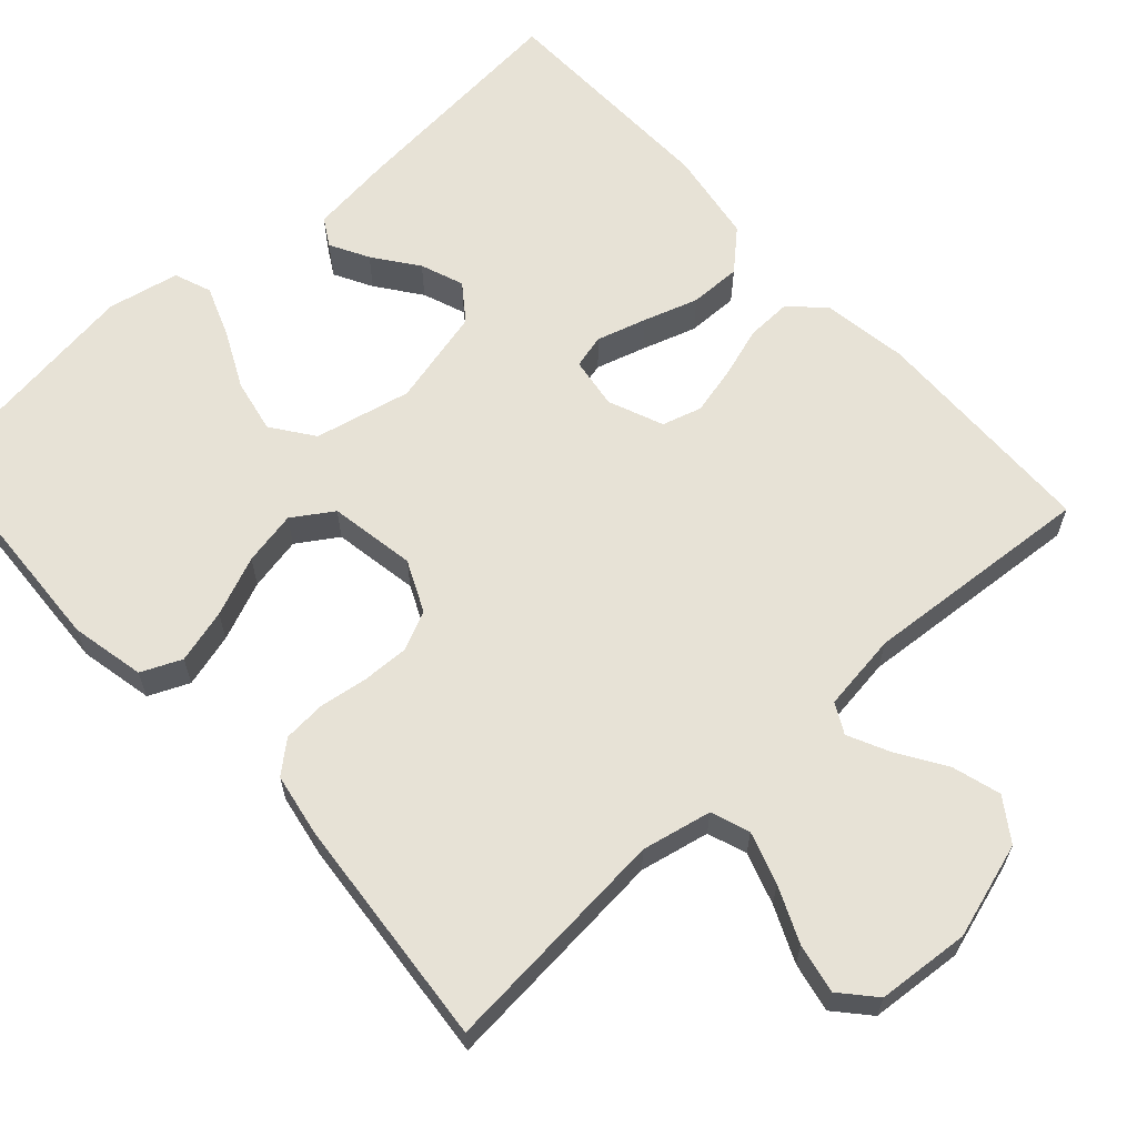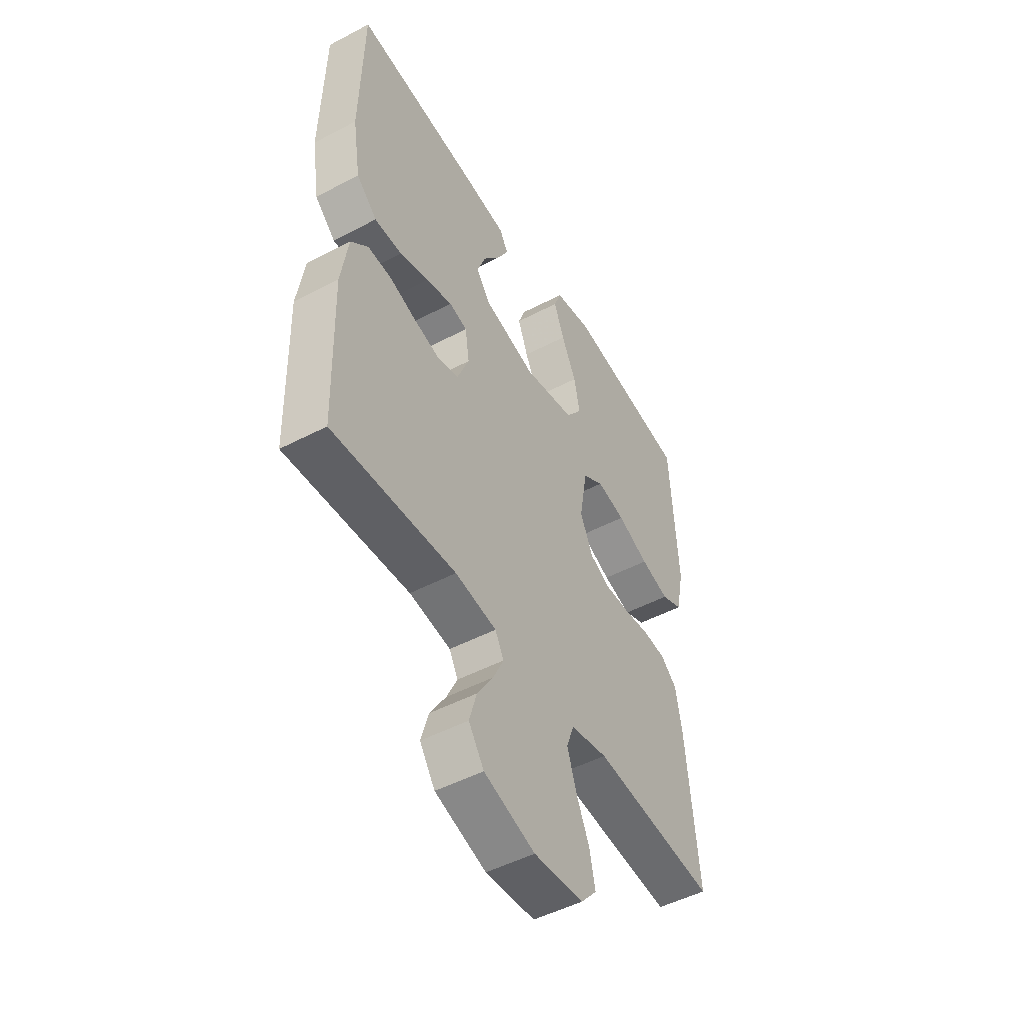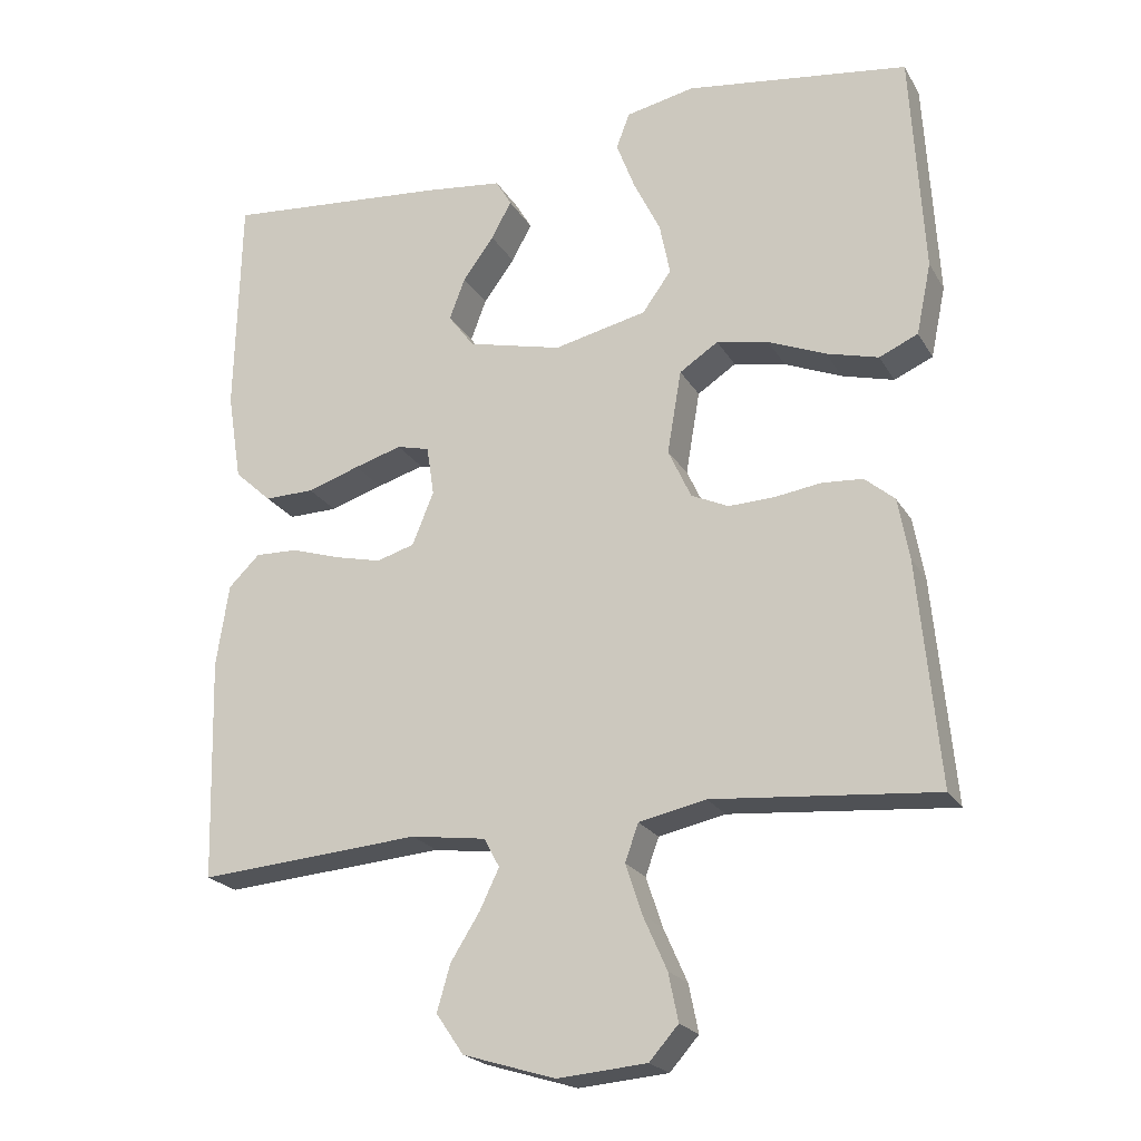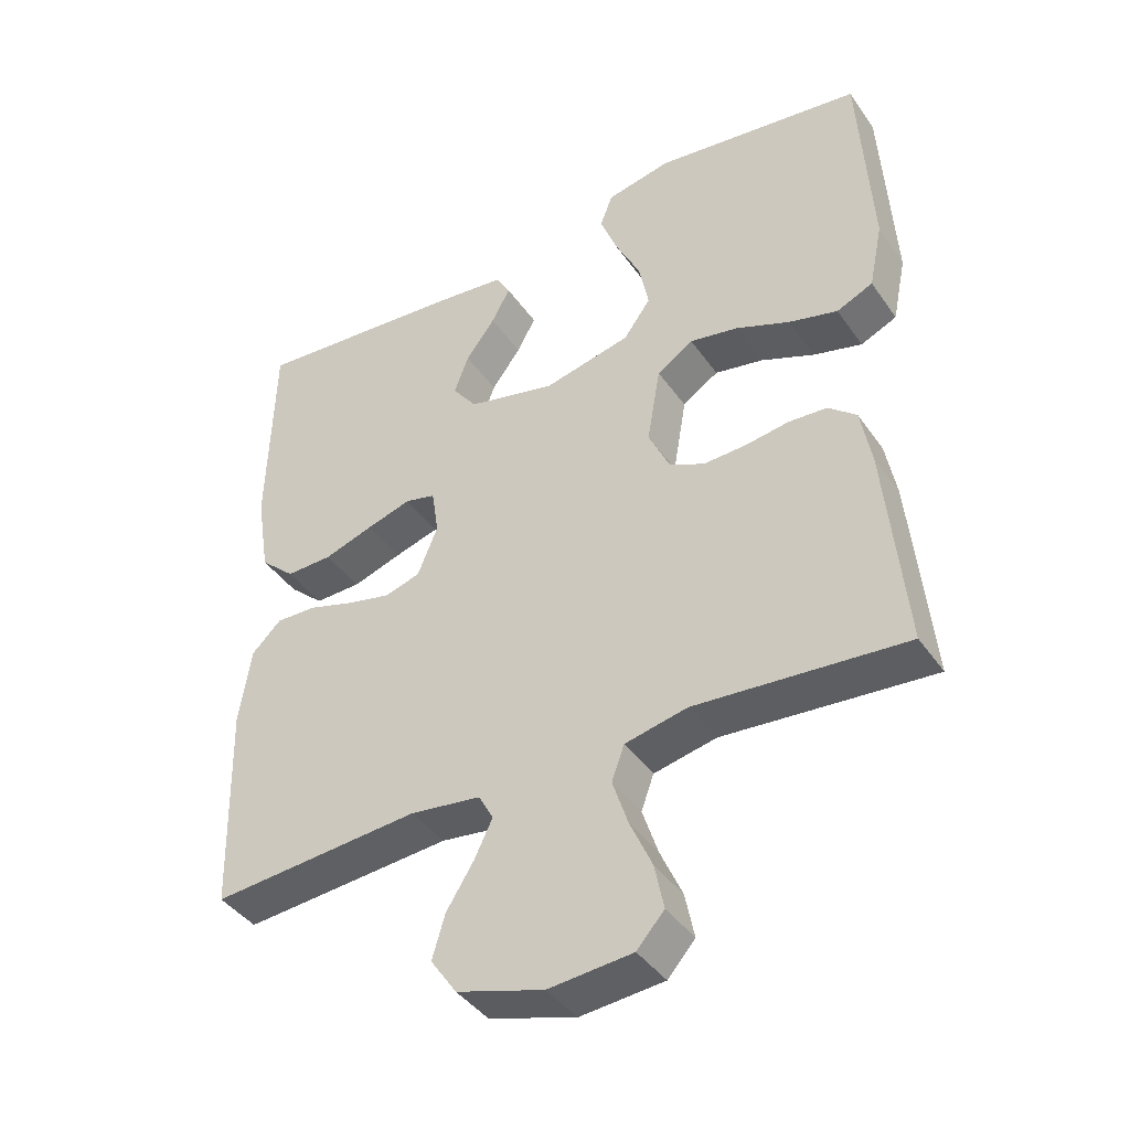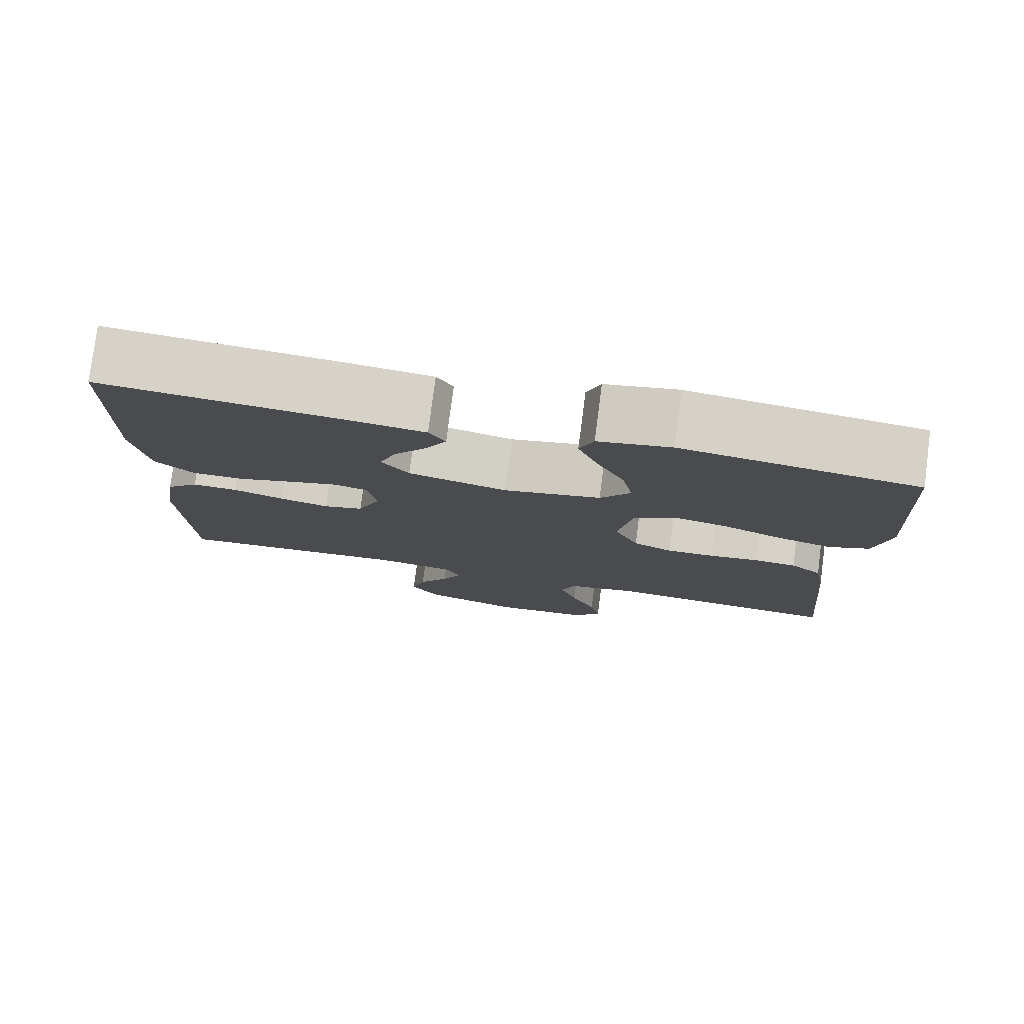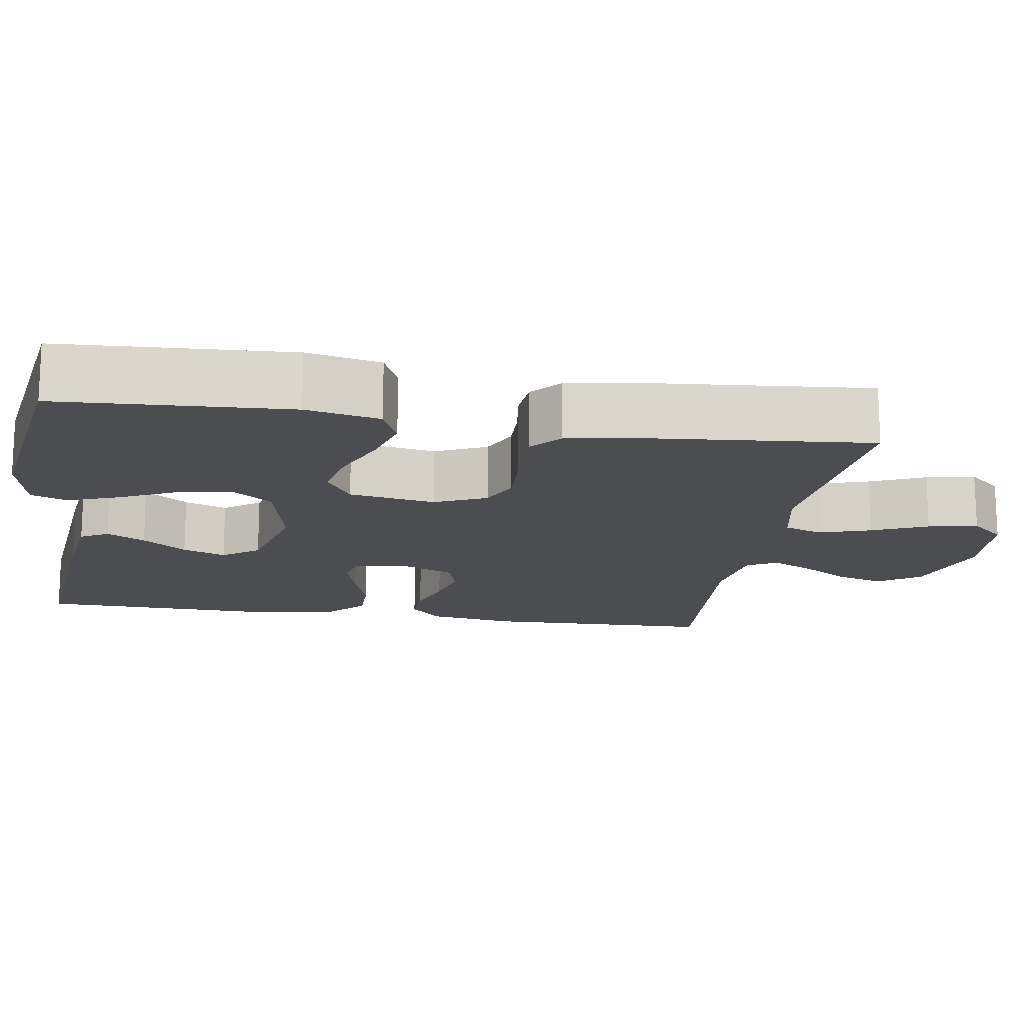
<metadata>
{"format":"obj","ext":"obj","renderer":"f3d","projection":"perspective","resolution":1024,"background":"white","views":[{"elev":63.1,"azim":137.7,"up":"+Y"},{"elev":-49.4,"azim":-59.9,"up":"+Z"},{"elev":-21.9,"azim":22.9,"up":"+Z"},{"elev":-41.6,"azim":31.9,"up":"+Z"},{"elev":78.5,"azim":7.4,"up":"+Z"},{"elev":-15.8,"azim":80.8,"up":"+Y"}]}
</metadata>
<code>
v -0.5 0.07 -0.5
v -0.508 0.07 -0.2
v -0.491 0.07 -0.089
v -0.449 0.07 -0.048
v -0.391 0.07 -0.05
v -0.325 0.07 -0.071
v -0.262 0.07 -0.086
v -0.211 0.07 -0.071
v -0.182 0.07 0
v -0.192 0.07 0.067
v -0.236 0.07 0.078
v -0.3 0.07 0.059
v -0.371 0.07 0.036
v -0.438 0.07 0.035
v -0.488 0.07 0.081
v -0.507 0.07 0.2
v -0.5 0.07 0.5
v -0.2 0.07 0.473
v -0.093 0.07 0.46
v -0.072 0.07 0.424
v -0.099 0.07 0.374
v -0.141 0.07 0.317
v -0.162 0.07 0.261
v -0.127 0.07 0.214
v 0 0.07 0.183
v 0.125 0.07 0.211
v 0.164 0.07 0.265
v 0.15 0.07 0.335
v 0.114 0.07 0.409
v 0.089 0.07 0.475
v 0.107 0.07 0.523
v 0.2 0.07 0.542
v 0.5 0.07 0.5
v 0.517 0.07 0.2
v 0.497 0.07 0.104
v 0.445 0.07 0.081
v 0.375 0.07 0.1
v 0.298 0.07 0.132
v 0.228 0.07 0.146
v 0.176 0.07 0.112
v 0.157 0.07 0
v 0.188 0.07 -0.067
v 0.238 0.07 -0.09
v 0.299 0.07 -0.088
v 0.362 0.07 -0.079
v 0.417 0.07 -0.083
v 0.457 0.07 -0.117
v 0.472 0.07 -0.2
v 0.5 0.07 -0.5
v 0.2 0.07 -0.474
v 0.11 0.07 -0.493
v 0.092 0.07 -0.543
v 0.114 0.07 -0.61
v 0.146 0.07 -0.682
v 0.159 0.07 -0.746
v 0.12 0.07 -0.79
v 0 0.07 -0.8
v -0.124 0.07 -0.762
v -0.161 0.07 -0.708
v -0.143 0.07 -0.646
v -0.104 0.07 -0.584
v -0.078 0.07 -0.53
v -0.099 0.07 -0.491
v -0.2 0.07 -0.477
v -0.5 0 -0.5
v -0.508 0 -0.2
v -0.491 0 -0.089
v -0.449 0 -0.048
v -0.391 0 -0.05
v -0.325 0 -0.071
v -0.262 0 -0.086
v -0.211 0 -0.071
v -0.182 0 0
v -0.192 0 0.067
v -0.236 0 0.078
v -0.3 0 0.059
v -0.371 0 0.036
v -0.438 0 0.035
v -0.488 0 0.081
v -0.507 0 0.2
v -0.5 0 0.5
v -0.2 0 0.473
v -0.093 0 0.46
v -0.072 0 0.424
v -0.099 0 0.374
v -0.141 0 0.317
v -0.162 0 0.261
v -0.127 0 0.214
v 0 0 0.183
v 0.125 0 0.211
v 0.164 0 0.265
v 0.15 0 0.335
v 0.114 0 0.409
v 0.089 0 0.475
v 0.107 0 0.523
v 0.2 0 0.542
v 0.5 0 0.5
v 0.517 0 0.2
v 0.497 0 0.104
v 0.445 0 0.081
v 0.375 0 0.1
v 0.298 0 0.132
v 0.228 0 0.146
v 0.176 0 0.112
v 0.157 0 0
v 0.188 0 -0.067
v 0.238 0 -0.09
v 0.299 0 -0.088
v 0.362 0 -0.079
v 0.417 0 -0.083
v 0.457 0 -0.117
v 0.472 0 -0.2
v 0.5 0 -0.5
v 0.2 0 -0.474
v 0.11 0 -0.493
v 0.092 0 -0.543
v 0.114 0 -0.61
v 0.146 0 -0.682
v 0.159 0 -0.746
v 0.12 0 -0.79
v 0 0 -0.8
v -0.124 0 -0.762
v -0.161 0 -0.708
v -0.143 0 -0.646
v -0.104 0 -0.584
v -0.078 0 -0.53
v -0.099 0 -0.491
v -0.2 0 -0.477
f 59 60 61
f 58 59 61
f 57 58 61
f 56 57 61
f 55 56 61
f 54 55 61
f 53 54 61
f 52 53 61 62
f 51 52 62 63
f 48 49 50
f 47 48 50
f 46 47 50
f 45 46 50
f 44 45 50
f 51 63 64
f 50 51 64
f 44 50 64
f 43 44 64
f 36 37 38
f 35 36 38
f 34 35 38
f 33 34 38
f 32 33 38
f 31 32 38
f 30 31 38
f 29 30 38
f 28 29 38
f 27 28 38 39
f 26 27 39 40
f 20 21 22
f 19 20 22
f 18 19 22
f 17 18 22
f 16 17 22
f 15 16 22
f 14 15 22
f 13 14 22
f 12 13 22 23
f 11 12 23 24
f 4 5 6
f 3 4 6
f 2 3 6
f 1 2 6
f 64 1 6
f 64 6 7
f 64 7 8
f 43 64 8
f 42 43 8
f 41 42 8 9
f 41 9 10
f 40 41 10
f 26 40 10
f 25 26 10
f 10 11 24 25
f 125 124 123
f 125 123 122
f 125 122 121
f 125 121 120
f 125 120 119
f 125 119 118
f 125 118 117
f 126 125 117 116
f 127 126 116 115
f 114 113 112
f 114 112 111
f 114 111 110
f 114 110 109
f 114 109 108
f 128 127 115
f 128 115 114
f 128 114 108
f 128 108 107
f 102 101 100
f 102 100 99
f 102 99 98
f 102 98 97
f 102 97 96
f 102 96 95
f 102 95 94
f 102 94 93
f 102 93 92
f 103 102 92 91
f 104 103 91 90
f 86 85 84
f 86 84 83
f 86 83 82
f 86 82 81
f 86 81 80
f 86 80 79
f 86 79 78
f 86 78 77
f 87 86 77 76
f 88 87 76 75
f 70 69 68
f 70 68 67
f 70 67 66
f 70 66 65
f 70 65 128
f 71 70 128
f 72 71 128
f 72 128 107
f 72 107 106
f 73 72 106 105
f 74 73 105
f 74 105 104
f 74 104 90
f 74 90 89
f 89 88 75 74
f 1 65 66 2
f 2 66 67 3
f 3 67 68 4
f 4 68 69 5
f 5 69 70 6
f 6 70 71 7
f 7 71 72 8
f 8 72 73 9
f 9 73 74 10
f 10 74 75 11
f 11 75 76 12
f 12 76 77 13
f 13 77 78 14
f 14 78 79 15
f 15 79 80 16
f 16 80 81 17
f 17 81 82 18
f 18 82 83 19
f 19 83 84 20
f 20 84 85 21
f 21 85 86 22
f 22 86 87 23
f 23 87 88 24
f 24 88 89 25
f 25 89 90 26
f 26 90 91 27
f 27 91 92 28
f 28 92 93 29
f 29 93 94 30
f 30 94 95 31
f 31 95 96 32
f 32 96 97 33
f 33 97 98 34
f 34 98 99 35
f 35 99 100 36
f 36 100 101 37
f 37 101 102 38
f 38 102 103 39
f 39 103 104 40
f 40 104 105 41
f 41 105 106 42
f 42 106 107 43
f 43 107 108 44
f 44 108 109 45
f 45 109 110 46
f 46 110 111 47
f 47 111 112 48
f 48 112 113 49
f 49 113 114 50
f 50 114 115 51
f 51 115 116 52
f 52 116 117 53
f 53 117 118 54
f 54 118 119 55
f 55 119 120 56
f 56 120 121 57
f 57 121 122 58
f 58 122 123 59
f 59 123 124 60
f 60 124 125 61
f 61 125 126 62
f 62 126 127 63
f 63 127 128 64
f 64 128 65 1

</code>
